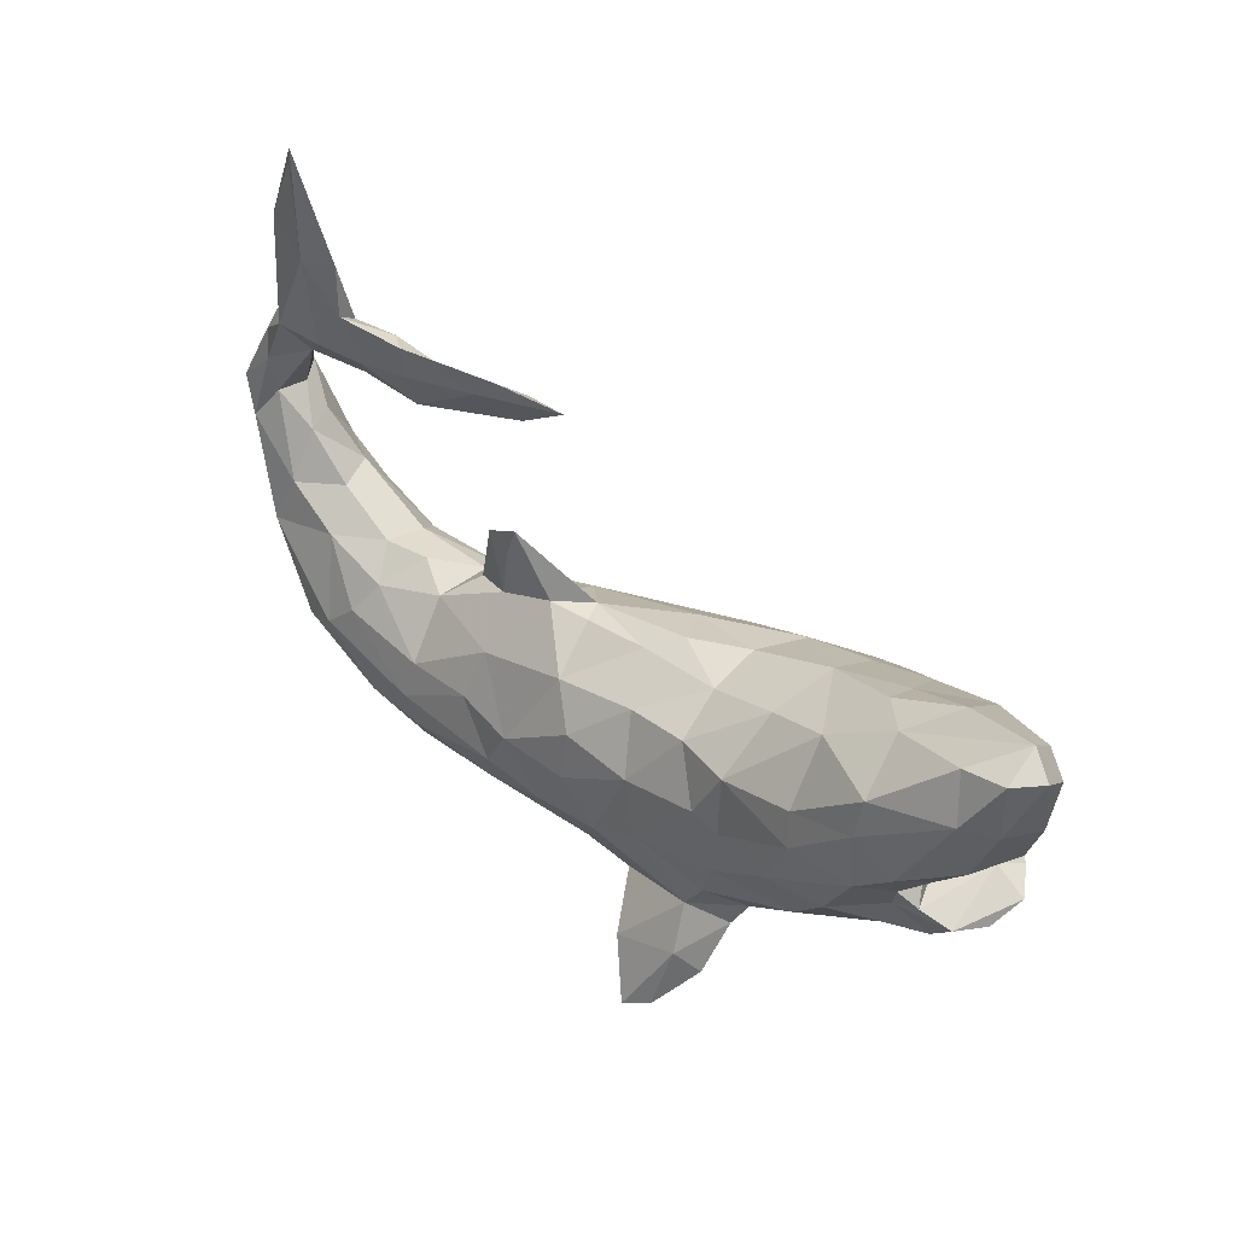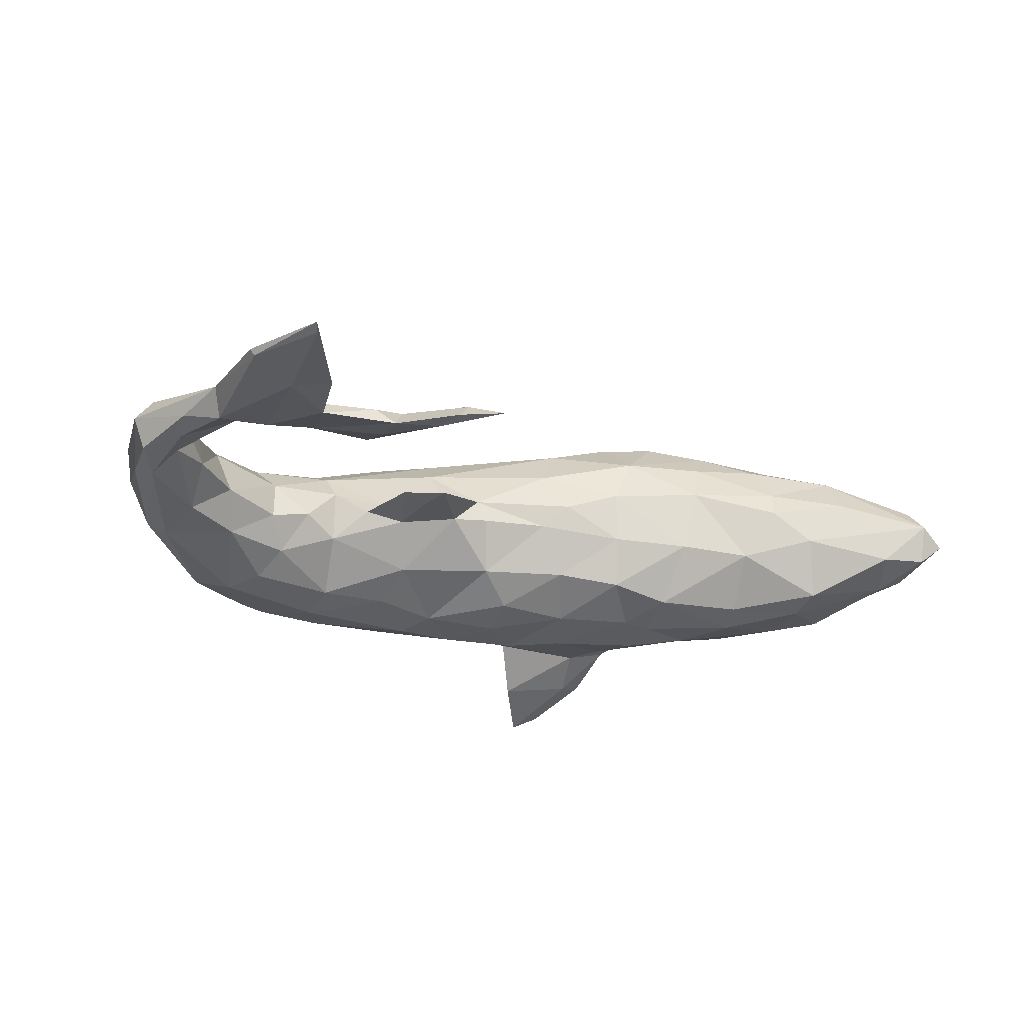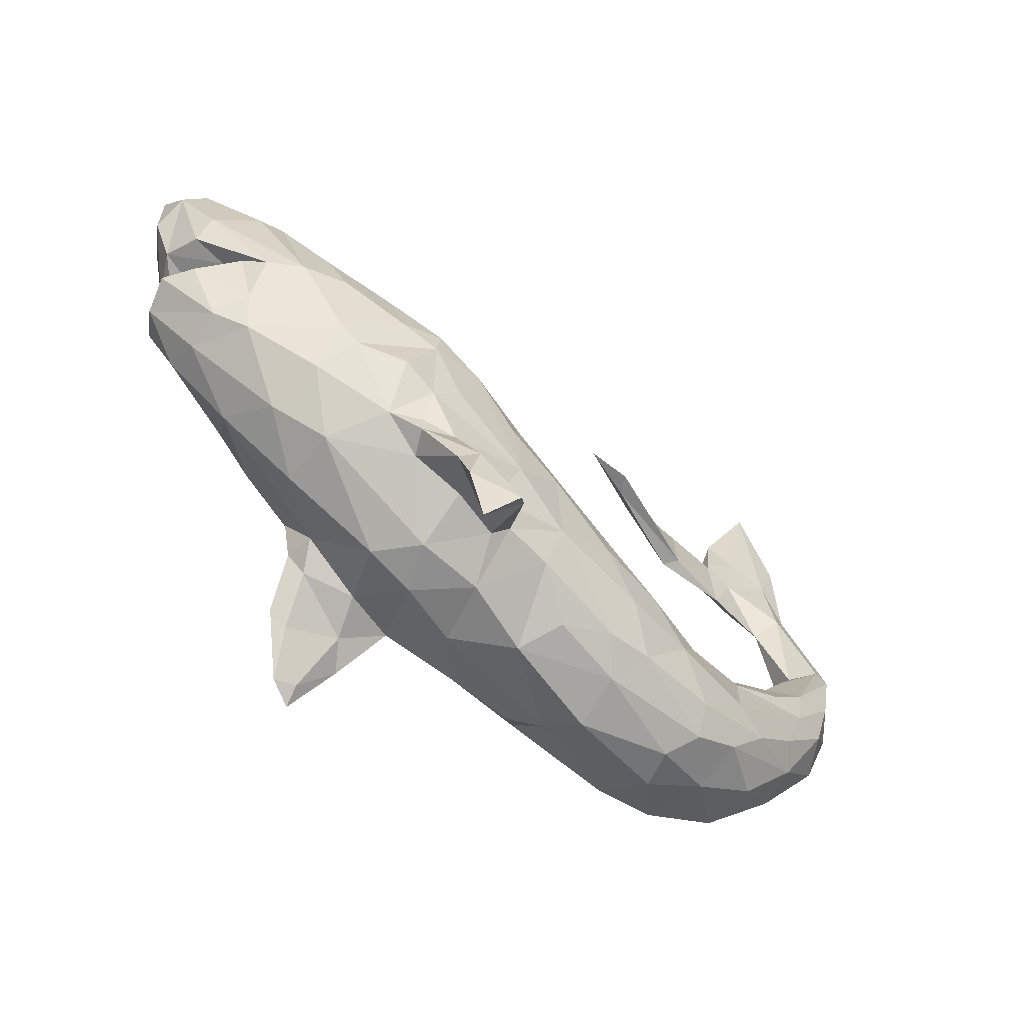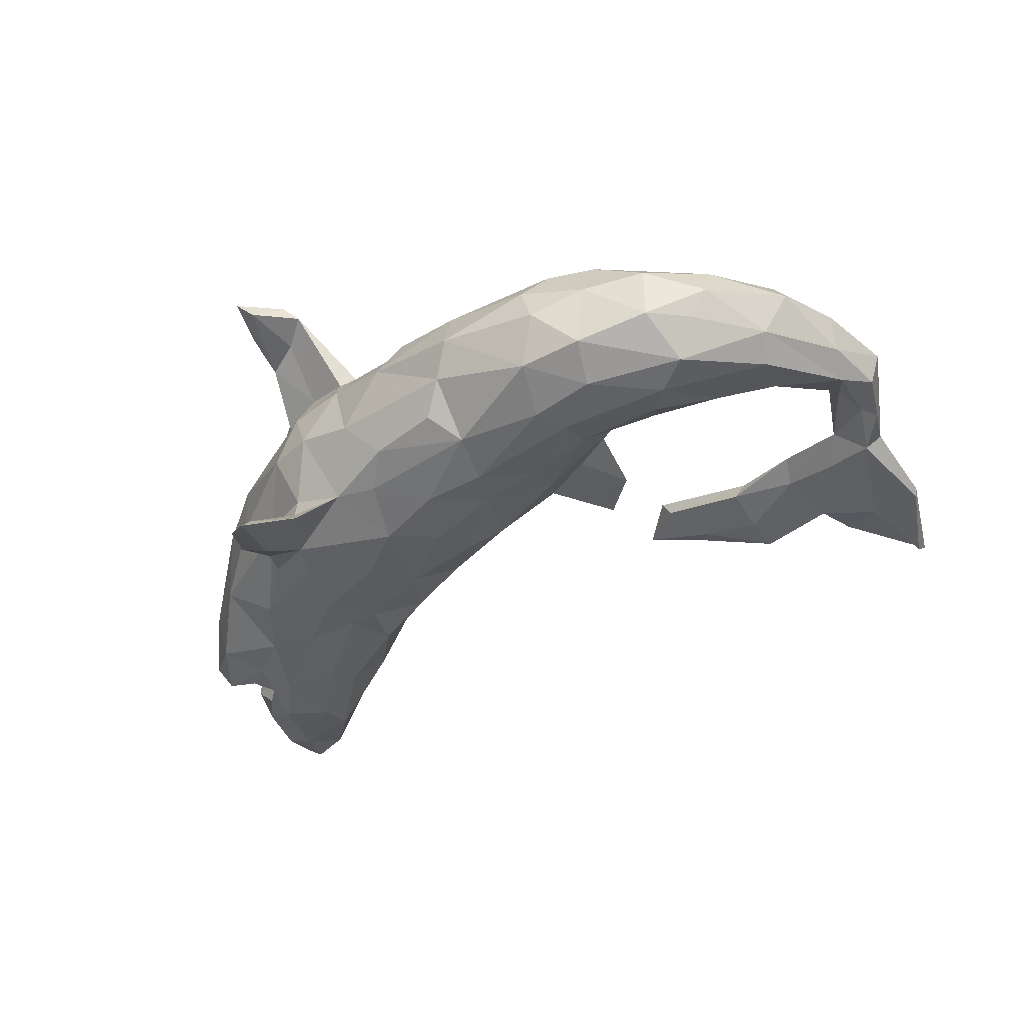
<metadata>
{"format":"obj","ext":"obj","renderer":"f3d","projection":"perspective","resolution":1024,"background":"white","views":[{"elev":50.8,"azim":-139.2,"up":"+Y"},{"elev":-22.7,"azim":153.6,"up":"+Z"},{"elev":-56.4,"azim":-39.8,"up":"+Y"},{"elev":-42.3,"azim":34.0,"up":"+Z"}]}
</metadata>
<code>
v 0.7391 0.1376 0.02858
v 0.7065 0.04156 -0.02033
v 0.7139 0.01352 0.02721
v 0.7212 0.139 -0.02172
v 0.6806 -0.08212 0.01069
v 0.6804 0.03525 0.0717
v 0.6529 -0.05834 0.06688
v 0.6417 -0.09115 -0.05785
v 0.6896 0.08943 -0.04113
v 0.5928 -0.1907 -0.01959
v 0.7101 0.1405 0.06306
v 0.6737 0.1323 0.07127
v 0.6854 0.2379 0.002096
v 0.5636 -0.1906 -0.06523
v 0.6477 0.1341 0.03039
v 0.5621 -0.1397 0.07354
v 0.6116 0.01327 0.07593
v 0.5939 -0.06301 0.08144
v 0.6198 -0.05053 -0.08512
v 0.5122 -0.2474 -0.07617
v 0.598 0.02274 -0.05996
v 0.6627 0.1361 -0.01238
v 0.6744 0.1953 -0.0139
v 0.5132 -0.2495 0.01569
v 0.6162 0.09375 0.03649
v 0.5901 -0.1681 0.04071
v 0.5258 -0.167 -0.1203
v 0.5129 -0.01923 -0.07454
v 0.6044 0.08872 -0.007098
v 0.6401 0.2846 -0.01267
v 0.6586 0.312 0.02687
v 0.6485 0.4714 0.01134
v 0.4289 -0.2565 0.07257
v 0.5576 0.01581 0.04777
v 0.4737 -0.1352 -0.1325
v 0.654 0.465 0.02384
v 0.4243 -0.2872 -0.002765
v 0.5488 -0.04029 0.07788
v 0.6272 0.2773 0.04125
v 0.5945 0.5957 0.003727
v 0.4516 -0.08589 0.07688
v 0.6003 0.2435 0.00843
v 0.6192 0.3857 0.02659
v 0.4887 -0.1966 0.08171
v 0.533 0.02611 -0.01654
v 0.4396 -0.01506 -0.03055
v 0.5616 0.2931 -0.01171
v 0.4302 -0.03808 0.03546
v 0.4051 -0.2794 -0.1052
v 0.4106 -0.04894 -0.08154
v 0.3441 -0.2427 0.1009
v 0.539 0.3392 0.01317
v 0.3561 -0.2851 0.06921
v 0.3216 -0.3128 0.02561
v 0.559 0.4316 0.01169
v 0.3834 -0.2179 -0.1374
v 0.4845 0.3001 -0.003958
v 0.3737 -0.0166 -0.01633
v 0.5769 0.4418 -0.01146
v 0.6012 0.6104 0.0136
v 0.4987 0.3705 0.006316
v 0.5178 0.4622 -0.002399
v 0.5004 0.2593 0.01554
v 0.2841 -0.2119 -0.1454
v 0.3403 -0.3141 -0.03581
v 0.4276 -0.1795 0.09933
v 0.4343 -0.09266 -0.1183
v 0.5031 0.3881 -0.01791
v 0.3122 -0.0465 0.04416
v 0.2803 -0.183 0.128
v 0.3201 -0.1334 0.1097
v 0.3075 -0.2872 -0.1118
v 0.3191 -0.03213 -0.04786
v 0.317 -0.08057 0.08496
v 0.4164 0.3942 0.002888
v 0.2098 -0.2505 0.1157
v 0.4019 0.2857 0.02385
v 0.386 0.4059 -0.01967
v 0.385 0.2821 0.002646
v 0.3029 -0.1044 -0.1246
v 0.3081 -0.1624 -0.1456
v 0.2148 0.03485 -0.02172
v 0.1313 -0.1535 -0.156
v 0.2723 0.01108 -0.003425
v 0.1553 -0.187 0.1493
v 0.3847 0.3481 -0.01511
v 0.3615 0.3707 0.01711
v 0.2509 0.1276 -0.006544
v 0.1986 -0.08713 -0.1302
v 0.1699 -0.2953 0.07371
v 0.2099 -0.1258 0.1404
v 0.2859 0.3564 0.01721
v 0.1462 -0.2253 -0.1372
v 0.1774 -0.3234 -0.006185
v 0.2076 0.1193 -0.01729
v 0.2615 0.3812 0.03255
v 0.1892 -0.01526 -0.09135
v 0.148 -0.3007 -0.06054
v 0.2261 0.02285 0.006735
v 0.1368 -0.2562 0.1166
v 0.1456 -0.00141 0.0935
v 0.2215 0.3093 0.08615
v 0.1101 -0.2713 -0.1033
v 0.1943 0.1738 -0.0145
v 0.02094 -0.3014 0.03036
v 0.1369 0.06412 0.01211
v 0.09823 -0.1159 0.1584
v -0.0006872 -0.2558 -0.1072
v 0.2334 0.352 0.06509
v 0.1045 -0.09013 -0.147
v 0.1304 0.07603 -0.01549
v 0.0312 -0.1559 -0.157
v 0.06773 0.07647 -0.007213
v 0.05498 -0.2783 0.0943
v 0.04934 0.0385 -0.08903
v 0.1193 -0.05474 0.1388
v -0.01499 -0.2316 0.1396
v -0.04676 -0.2076 -0.1315
v -0.02587 -0.06645 0.1806
v 0.1686 0.3603 0.064
v 0.2386 0.3068 0.05605
v -0.06215 -0.2771 -0.03721
v -0.1121 -0.2214 -0.1274
v -0.01173 -0.06802 -0.1557
v -0.005271 -0.1692 0.1674
v 0.08176 0.0692 0.02893
v -0.106 -0.1223 0.1902
v -0.004234 0.002497 -0.1349
v -0.08767 -0.2765 0.06329
v -0.07627 -0.1236 -0.1625
v -0.1504 -0.278 -0.1982
v -0.08027 0.07959 -0.08792
v -0.03458 0.09976 -0.00799
v -0.1174 0.009258 -0.1439
v -0.1497 -0.3253 0.2477
v -0.1999 -0.3524 -0.2457
v -0.0924 -0.2215 0.1477
v -0.2027 -0.3877 0.2339
v -0.1148 -0.2358 0.131
v -0.1199 -0.03073 0.1908
v -0.2485 -0.2343 -0.1919
v -0.2043 -0.3311 -0.2184
v -0.1979 -0.2253 -0.09839
v -0.1919 -0.2922 0.2299
v -0.08745 0.03797 0.1629
v -0.1675 -0.347 0.264
v -0.1392 -0.1997 0.1648
v -0.1692 0.1355 -0.02204
v -0.2179 -0.4141 0.2425
v -0.04629 0.08368 0.0958
v -0.07721 0.1196 0.03093
v -0.2255 -0.2617 0.2412
v -0.1581 -0.2703 -0.008453
v -0.1886 -0.2193 0.1466
v -0.1773 -0.2524 -0.1584
v -0.1881 -0.2599 0.06405
v -0.2482 -0.2657 0.2186
v -0.234 0.04579 -0.1449
v -0.2759 -0.2106 -0.121
v -0.1679 0.1369 0.06262
v -0.18 0.1095 -0.1008
v -0.2592 -0.2725 -0.1795
v -0.2386 -0.3333 -0.2285
v -0.1501 -0.07144 -0.1625
v -0.2457 -0.3345 0.244
v -0.2948 -0.1769 -0.08317
v -0.2317 -0.1698 -0.1498
v -0.2667 -0.1851 0.139
v -0.2827 -0.02757 -0.1603
v -0.2896 -0.2524 -0.1804
v -0.2338 -0.1638 0.1911
v -0.2342 -0.04736 0.1993
v -0.1959 0.04057 0.197
v -0.3207 -0.1251 -0.1194
v -0.2842 -0.1733 0.1761
v -0.2054 0.1251 0.1361
v -0.2798 -0.0886 0.1937
v -0.2622 -0.1084 -0.1501
v -0.2805 -0.1424 0.1739
v -0.3286 -0.1428 0.1522
v -0.2365 -0.2485 -0.002544
v -0.3004 -0.1723 -0.1322
v -0.2747 0.08069 0.1976
v -0.377 -0.1605 -0.02613
v -0.3352 -0.0606 0.1974
v -0.3816 -0.1607 0.06705
v -0.2768 0.1933 -0.03801
v -0.2813 0.04174 -0.1483
v -0.3173 0.1778 0.1254
v -0.3979 -0.05297 -0.1264
v -0.2967 0.2054 0.06277
v -0.3987 0.1318 -0.1567
v -0.2839 0.03 0.2012
v -0.3646 0.02979 -0.1548
v -0.2667 0.1286 -0.127
v -0.4906 -0.0637 -0.05675
v -0.406 -0.04324 0.1674
v -0.3516 0.1472 0.166
v -0.3708 0.2492 -0.0599
v -0.4491 0.02476 -0.1375
v -0.3423 0.05438 0.1924
v -0.4401 -0.07885 0.1141
v -0.4386 0.1153 0.1644
v -0.4125 0.2199 0.1227
v -0.4577 -0.1092 0.03122
v -0.3848 0.1808 -0.1386
v -0.4371 -0.006943 0.1611
v -0.4611 0.1981 0.1375
v -0.5034 0.1188 0.1431
v -0.5048 0.1389 0.02546
v -0.4865 0.2292 -0.1461
v -0.4134 0.285 0.01905
v -0.5355 0.09297 -0.1127
v -0.5822 0.0379 -0.08756
v -0.5819 0.008982 -0.02514
v -0.4213 0.2698 0.05972
v -0.542 -0.01247 0.06834
v -0.5561 0.05227 0.08081
v -0.5373 0.171 -0.0491
v -0.4869 0.2874 -0.1301
v -0.4951 0.1301 -0.1479
v -0.5742 0.1156 -0.1117
v -0.4659 0.3182 -0.03812
v -0.5245 0.1191 0.02128
v -0.5801 0.3856 -0.07812
v -0.546 0.1417 -0.1237
v -0.5189 0.3439 0.0305
v -0.5885 0.1845 -0.1042
v -0.579 0.1448 0.07722
v -0.5907 0.1815 0.03638
v -0.5516 0.1281 0.1084
v -0.5514 0.194 -0.1451
v -0.5876 0.02398 0.03509
v -0.6604 0.2278 -0.03016
v -0.5672 0.2851 0.0878
v -0.6495 0.09401 -0.06208
v -0.6348 0.1123 0.03454
v -0.5264 0.2962 0.09069
v -0.6642 0.1119 -0.01094
v -0.6259 0.2292 -0.09809
v -0.6431 0.2114 0.03007
v -0.6134 0.1332 -0.002607
v -0.6219 0.1047 -0.1048
v -0.6064 0.3228 -0.1115
v -0.6395 0.3835 0.01981
v -0.6545 0.3233 -0.08994
v -0.6333 0.2606 0.05193
v -0.6401 0.4248 -0.01951
v -0.6812 0.4135 -0.04918
v -0.6855 0.3192 -0.04302
v -0.6443 0.405 -0.07867
v -0.674 0.3579 0.003436
f 50 80 73
f 219 230 234
f 166 181 184
f 111 97 115
f 19 8 27
f 58 50 73
f 82 73 97
f 219 210 230
f 234 230 241
f 27 8 14
f 8 10 14
f 27 14 20
f 237 242 239
f 14 10 20
f 215 233 236
f 233 239 236
f 239 233 237
f 49 20 37
f 65 49 37
f 196 205 215
f 205 217 215
f 215 217 233
f 72 49 65
f 72 65 94
f 98 72 94
f 184 205 196
f 98 105 122
f 123 122 153
f 181 186 184
f 184 186 205
f 199 206 220
f 206 192 211
f 195 206 199
f 251 244 246
f 225 220 244
f 220 211 244
f 223 220 225
f 225 244 251
f 163 142 162
f 163 162 170
f 163 170 141
f 136 163 141
f 131 136 141
f 250 234 252
f 234 241 252
f 241 247 252
f 191 160 187
f 148 161 187
f 160 148 187
f 133 132 148
f 133 148 151
f 133 115 132
f 113 115 133
f 113 111 115
f 82 97 111
f 95 82 111
f 46 50 58
f 28 67 50
f 46 28 50
f 28 19 35
f 247 245 252
f 212 223 227
f 199 223 212
f 191 199 212
f 187 199 191
f 45 21 28
f 21 19 28
f 9 8 19
f 2 8 9
f 248 249 252
f 245 248 252
f 238 248 245
f 227 248 238
f 227 223 248
f 75 68 78
f 21 9 19
f 249 250 252
f 83 93 112
f 83 64 93
f 213 200 214
f 194 190 200
f 169 190 194
f 188 169 194
f 114 100 117
f 168 175 180
f 91 71 74
f 207 201 203
f 51 66 70
f 70 66 71
f 70 71 91
f 70 91 85
f 85 91 107
f 125 107 119
f 125 119 127
f 127 119 140
f 127 140 173
f 127 173 172
f 172 173 193
f 177 172 193
f 177 193 185
f 185 193 197
f 193 201 197
f 197 201 207
f 207 203 209
f 76 51 70
f 70 85 76
f 76 85 100
f 100 85 125
f 85 107 125
f 171 127 177
f 127 172 177
f 179 171 177
f 177 185 180
f 179 177 180
f 197 180 185
f 100 125 117
f 137 117 125
f 137 125 147
f 147 125 127
f 147 127 171
f 179 180 175
f 135 139 137
f 154 139 135
f 168 154 157
f 164 178 169
f 130 164 134
f 124 130 134
f 112 130 124
f 110 112 124
f 83 112 110
f 89 83 110
f 222 213 243
f 213 214 243
f 226 213 222
f 221 213 226
f 221 200 213
f 194 200 221
f 192 188 194
f 158 169 188
f 195 158 188
f 158 164 169
f 158 134 164
f 128 124 134
f 110 124 128
f 232 228 240
f 232 226 228
f 226 219 228
f 221 226 232
f 232 211 221
f 192 221 211
f 194 221 192
f 206 195 192
f 195 188 192
f 161 158 195
f 161 134 158
f 244 240 246
f 232 240 244
f 211 232 244
f 220 206 211
f 43 55 52
f 31 36 43
f 30 59 32
f 32 31 30
f 40 59 60
f 43 60 55
f 59 40 32
f 36 32 60
f 32 40 60
f 42 63 57
f 15 42 22
f 23 22 42
f 13 4 23
f 1 4 13
f 109 96 120
f 96 92 120
f 92 79 121
f 86 79 92
f 87 109 77
f 87 77 75
f 77 61 75
f 8 5 10
f 98 94 105
f 122 129 153
f 84 73 82
f 106 126 101
f 126 111 113
f 126 113 133
f 126 133 151
f 150 126 151
f 151 148 160
f 5 26 10
f 48 58 69
f 58 73 69
f 69 73 84
f 69 84 99
f 210 224 230
f 231 247 241
f 230 231 241
f 26 24 10
f 229 230 224
f 218 231 229
f 218 229 237
f 230 229 231
f 237 229 242
f 20 10 24
f 217 218 233
f 233 218 237
f 20 24 37
f 205 202 217
f 37 54 65
f 65 54 94
f 54 90 94
f 205 186 202
f 94 90 105
f 122 105 129
f 153 129 156
f 63 61 77
f 52 61 63
f 47 42 57
f 42 52 63
f 42 39 52
f 30 42 47
f 23 42 30
f 13 23 30
f 31 1 13
f 96 109 87
f 78 92 96
f 87 78 96
f 78 86 92
f 87 75 78
f 78 68 57
f 68 47 57
f 52 55 61
f 59 47 68
f 30 47 59
f 31 13 30
f 61 68 75
f 61 62 68
f 55 62 61
f 246 240 250
f 240 234 250
f 187 195 199
f 161 195 187
f 246 250 249
f 199 220 223
f 248 251 249
f 248 225 251
f 251 246 249
f 248 223 225
f 162 159 170
f 170 159 182
f 182 141 170
f 155 159 162
f 167 131 141
f 123 131 167
f 167 182 174
f 167 141 182
f 178 167 174
f 130 123 167
f 130 118 123
f 190 178 174
f 169 178 190
f 164 167 178
f 164 130 167
f 112 118 130
f 112 93 118
f 142 155 162
f 88 95 104
f 28 35 67
f 143 181 166
f 159 143 166
f 155 143 159
f 143 153 181
f 143 123 153
f 123 143 155
f 118 108 123
f 123 108 122
f 108 98 122
f 108 103 98
f 190 166 196
f 196 166 184
f 190 174 166
f 145 150 176
f 203 198 208
f 116 74 101
f 44 66 51
f 37 33 53
f 37 53 54
f 53 33 51
f 76 53 51
f 202 197 207
f 202 207 217
f 54 53 90
f 53 76 90
f 100 90 76
f 90 100 114
f 117 137 129
f 168 180 186
f 186 180 202
f 180 197 202
f 105 90 114
f 105 114 117
f 129 105 117
f 137 139 129
f 129 139 156
f 156 139 154
f 156 154 168
f 156 168 186
f 176 189 198
f 145 176 173
f 183 173 176
f 176 198 183
f 201 183 198
f 201 198 203
f 91 74 116
f 107 91 116
f 119 107 116
f 101 145 116
f 119 116 145
f 140 119 145
f 140 145 173
f 193 173 183
f 193 183 201
f 182 166 174
f 159 166 182
f 93 108 118
f 103 108 93
f 98 103 93
f 72 98 93
f 214 196 215
f 200 196 214
f 190 196 200
f 64 72 93
f 56 72 64
f 56 49 72
f 57 86 78
f 81 64 83
f 37 24 33
f 207 231 218
f 207 209 231
f 217 207 218
f 33 44 51
f 33 26 44
f 24 26 33
f 41 74 71
f 66 41 71
f 44 16 66
f 44 26 16
f 231 209 247
f 209 235 247
f 101 150 145
f 74 99 101
f 69 99 74
f 74 48 69
f 41 48 74
f 66 18 41
f 18 38 41
f 18 66 16
f 16 7 18
f 26 7 16
f 26 5 7
f 209 238 235
f 203 208 209
f 209 208 238
f 208 204 238
f 198 204 208
f 189 216 204
f 198 189 204
f 189 191 216
f 189 176 191
f 176 160 191
f 150 160 176
f 38 34 41
f 101 99 106
f 62 55 60
f 146 149 138
f 31 32 36
f 144 138 157
f 15 39 42
f 238 204 216
f 153 156 181
f 181 156 186
f 39 31 43
f 39 43 52
f 1 31 11
f 39 11 31
f 120 102 109
f 12 11 39
f 15 12 39
f 102 77 109
f 120 121 102
f 6 1 11
f 17 11 12
f 12 15 25
f 2 1 3
f 3 1 6
f 6 11 17
f 17 12 25
f 17 25 34
f 7 3 6
f 7 6 18
f 6 17 18
f 3 7 5
f 18 17 38
f 38 17 34
f 150 101 126
f 150 151 160
f 146 152 165
f 146 165 149
f 165 152 157
f 144 135 138
f 146 135 152
f 137 152 135
f 157 152 175
f 175 152 171
f 154 144 157
f 147 171 152
f 152 137 147
f 154 135 144
f 168 157 175
f 175 171 179
f 88 106 99
f 84 88 99
f 88 84 82
f 48 46 58
f 34 48 41
f 45 46 48
f 34 45 48
f 3 5 2
f 2 5 8
f 235 245 247
f 235 238 245
f 238 216 227
f 212 227 216
f 106 104 126
f 104 111 126
f 106 88 104
f 34 29 45
f 21 45 29
f 25 29 34
f 22 21 29
f 22 9 21
f 4 2 9
f 15 29 25
f 15 22 29
f 23 9 22
f 4 9 23
f 1 2 4
f 92 121 120
f 121 77 102
f 79 77 121
f 79 63 77
f 57 63 79
f 104 95 111
f 86 57 79
f 46 45 28
f 216 191 212
f 243 214 236
f 214 215 236
f 56 64 81
f 27 49 56
f 35 27 56
f 27 20 49
f 243 236 239
f 242 243 239
f 222 243 242
f 222 219 226
f 115 110 128
f 97 110 115
f 97 89 110
f 80 81 89
f 67 81 80
f 35 81 67
f 35 56 81
f 89 81 83
f 19 27 35
f 50 67 80
f 73 80 97
f 97 80 89
f 132 115 128
f 132 128 134
f 132 134 161
f 132 161 148
f 228 219 234
f 240 228 234
f 136 131 142
f 43 36 60
f 88 82 95
f 59 68 62
f 59 62 60
f 155 131 123
f 155 142 131
f 157 149 165
f 157 138 149
f 224 242 229
f 242 224 222
f 224 210 219
f 222 224 219
f 136 142 163
f 146 138 135

</code>
